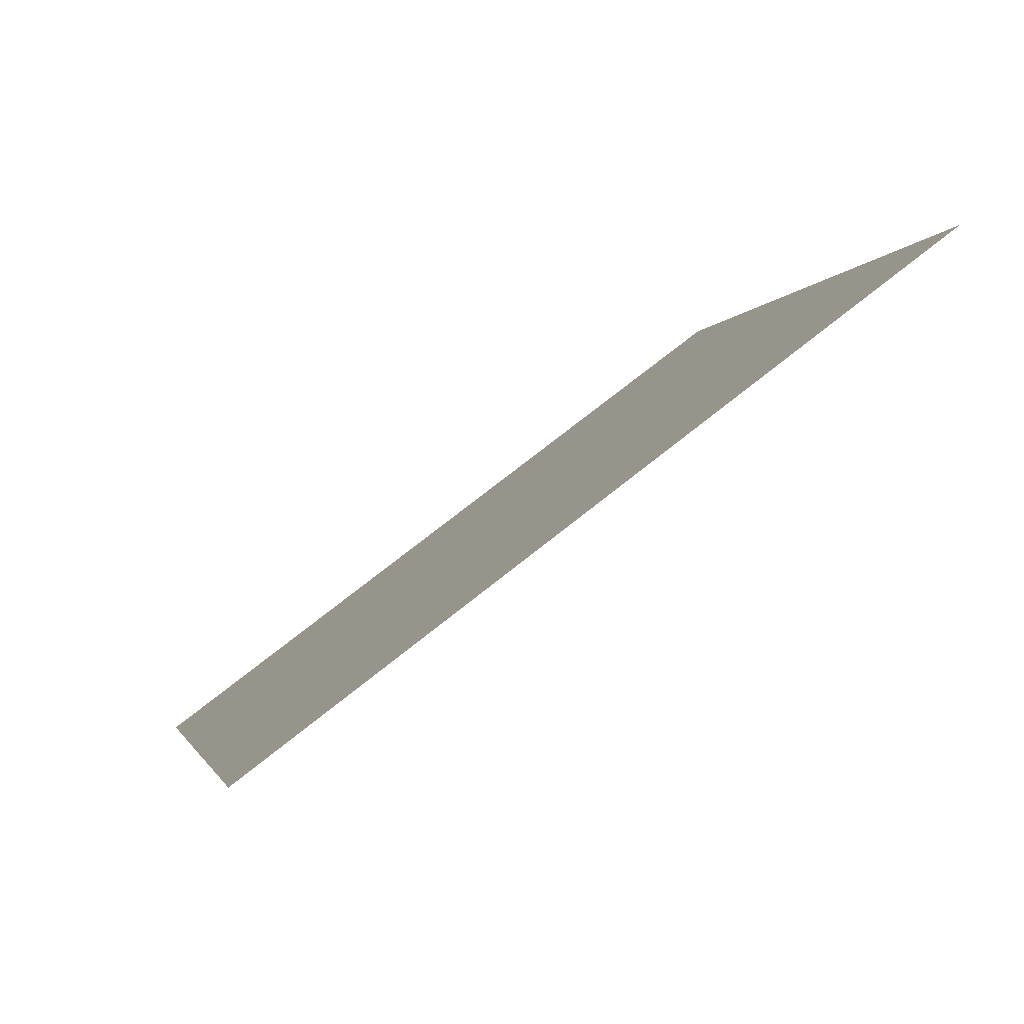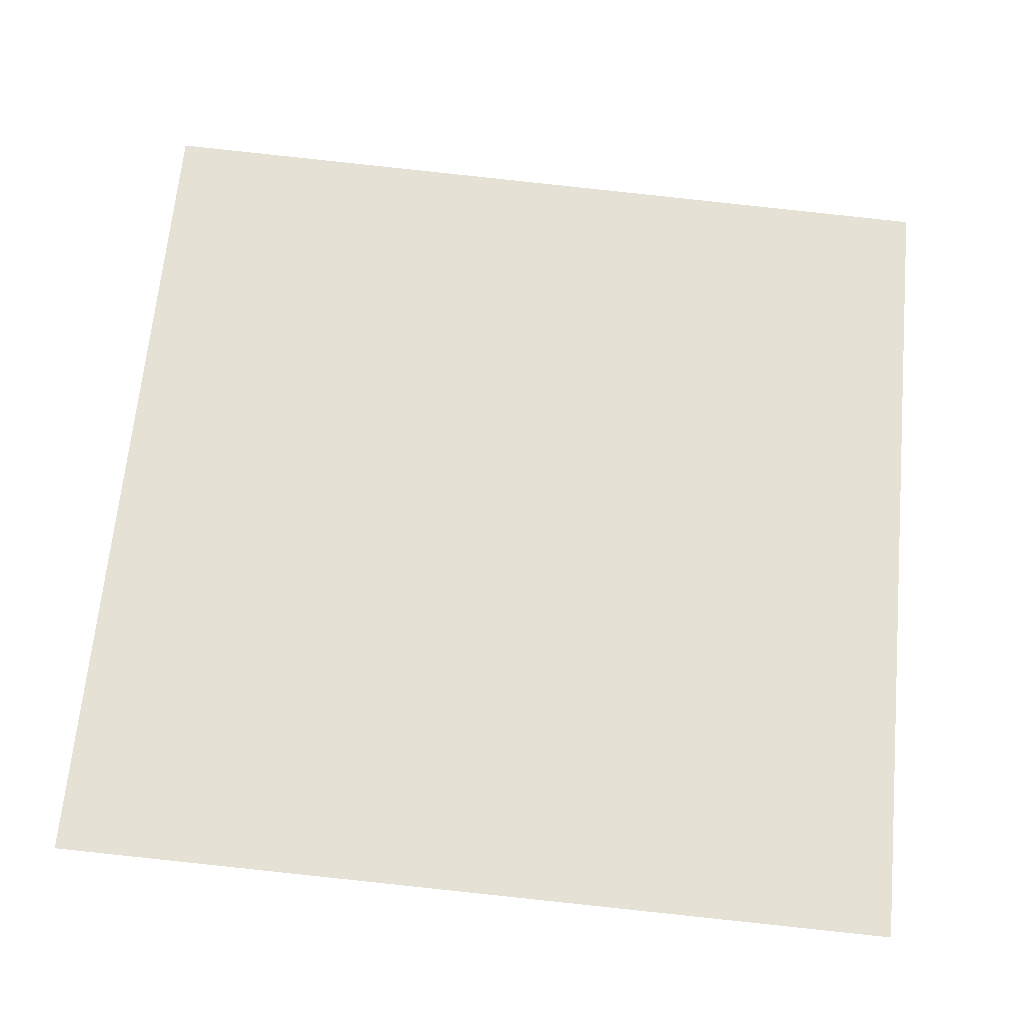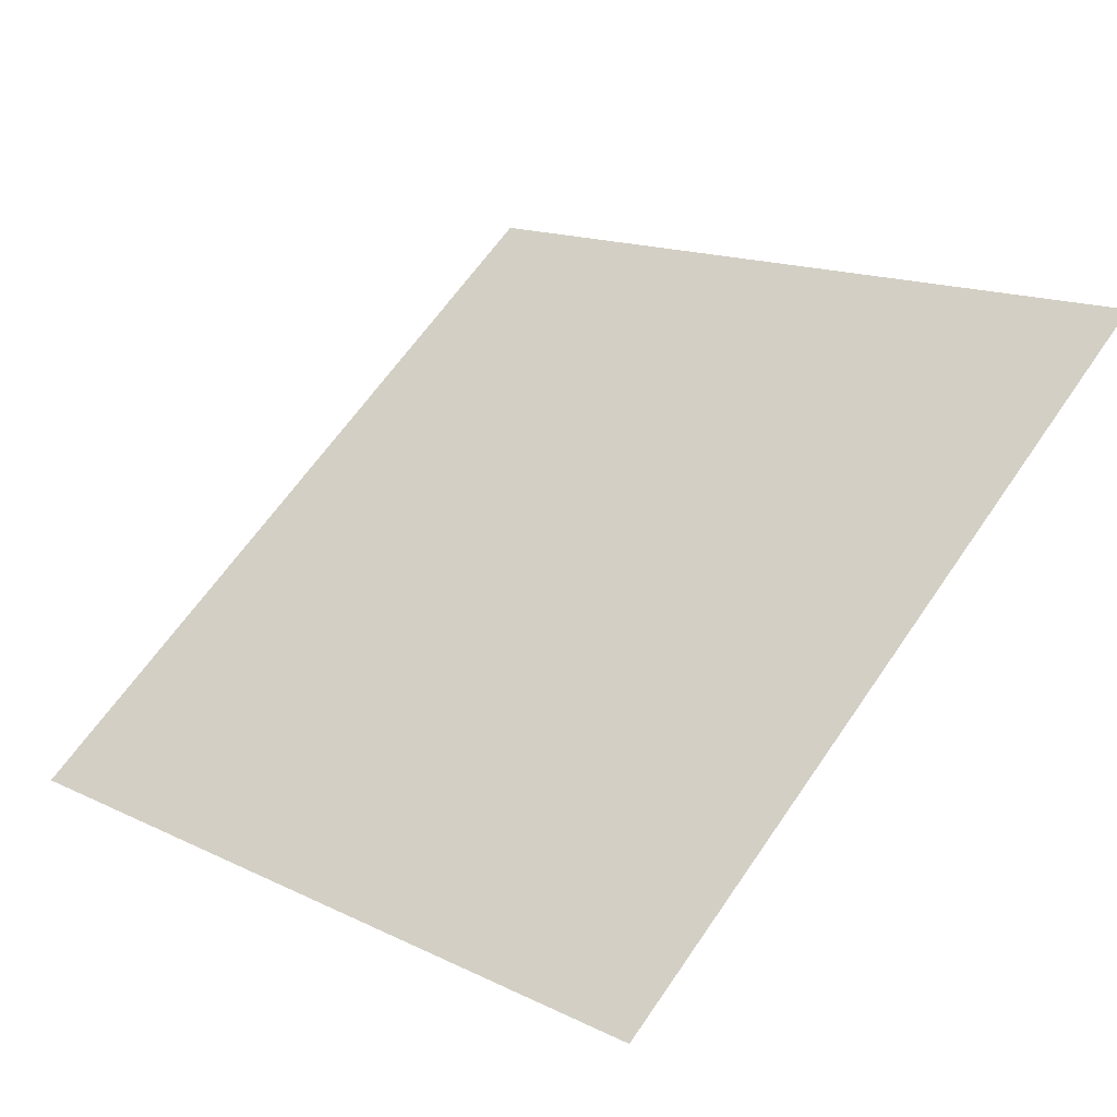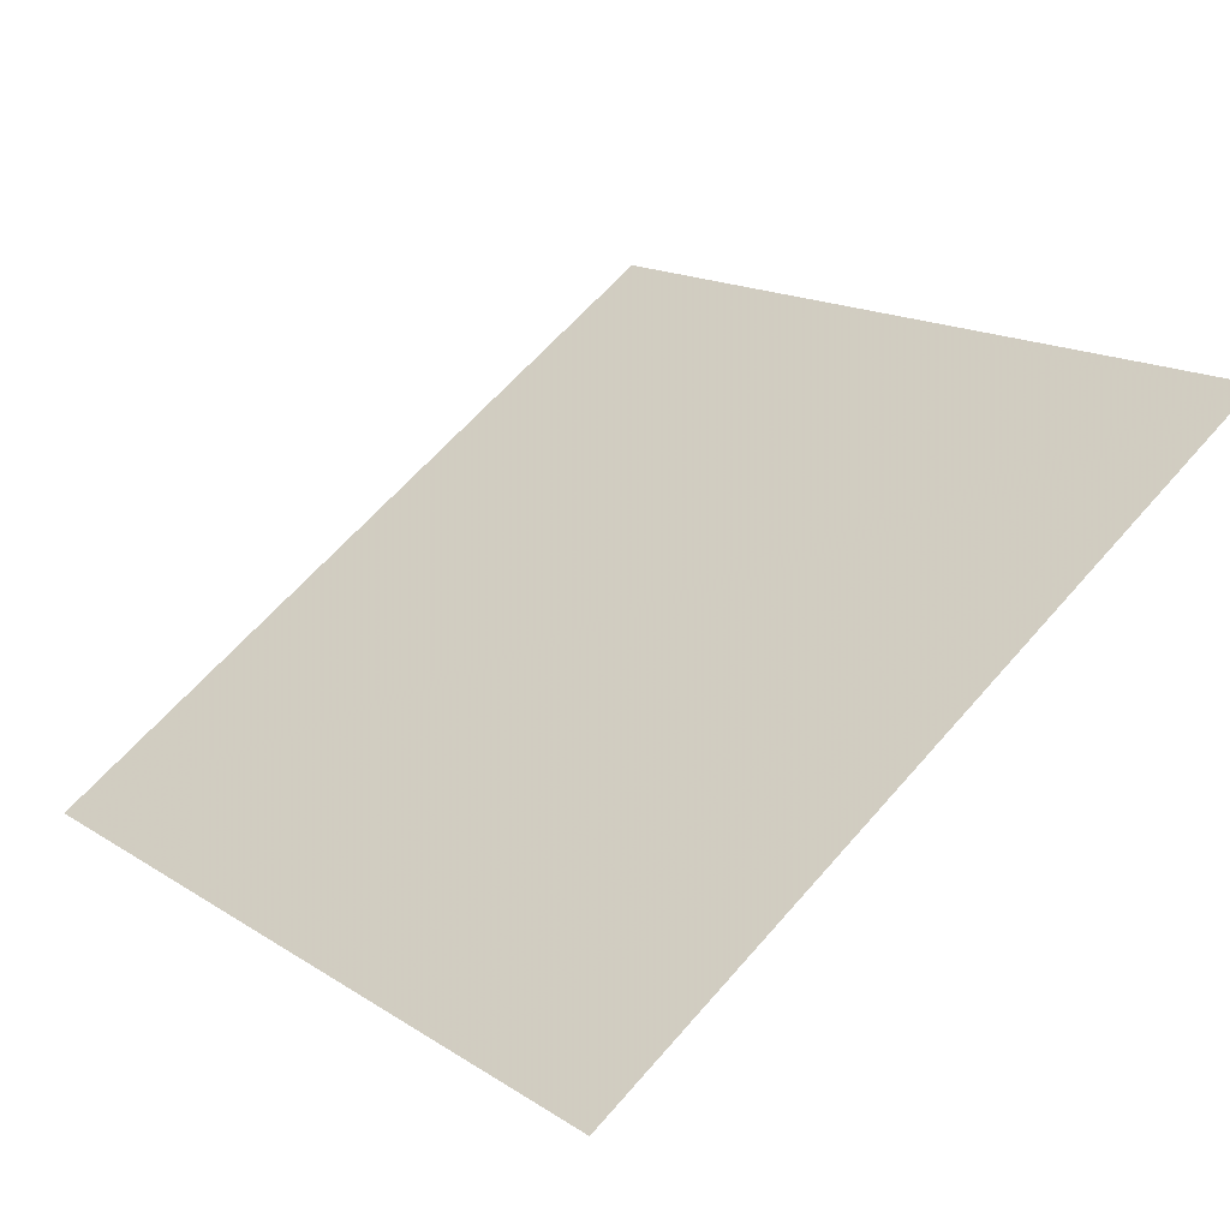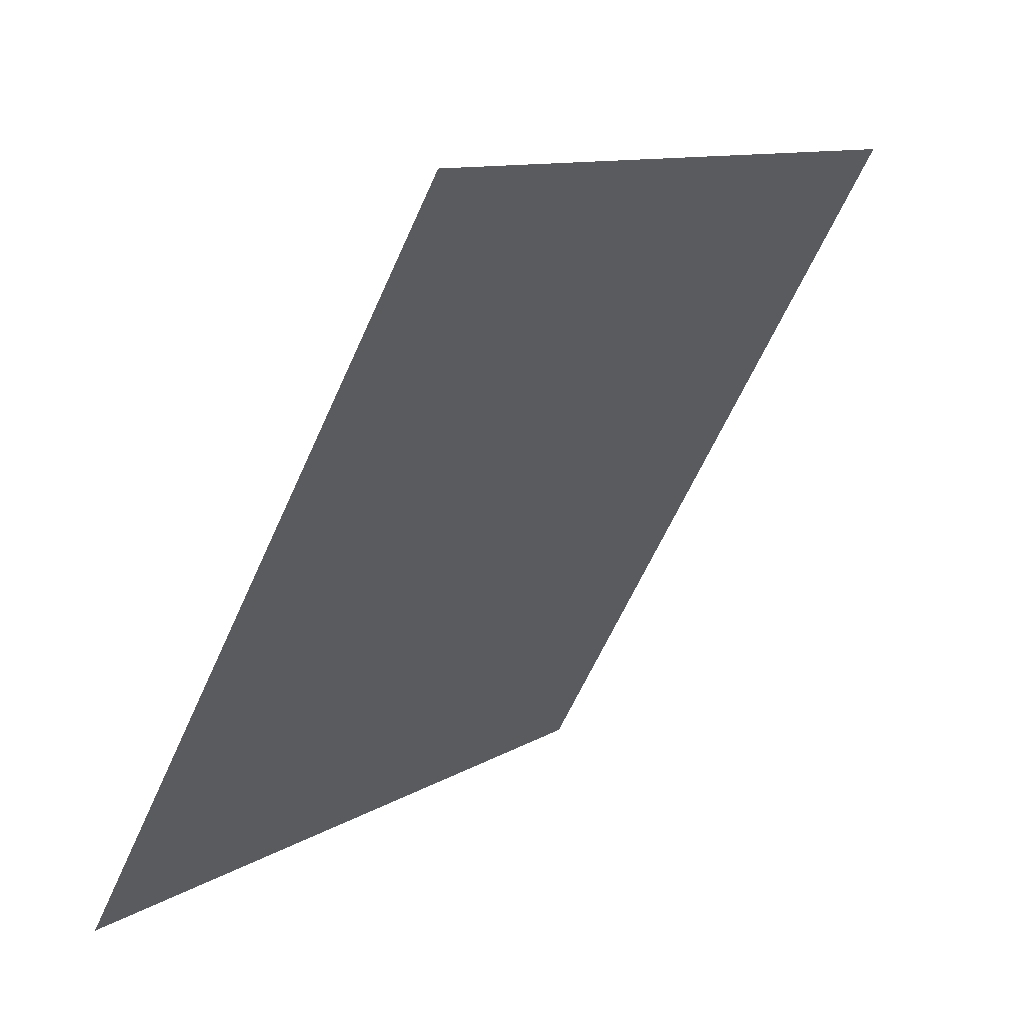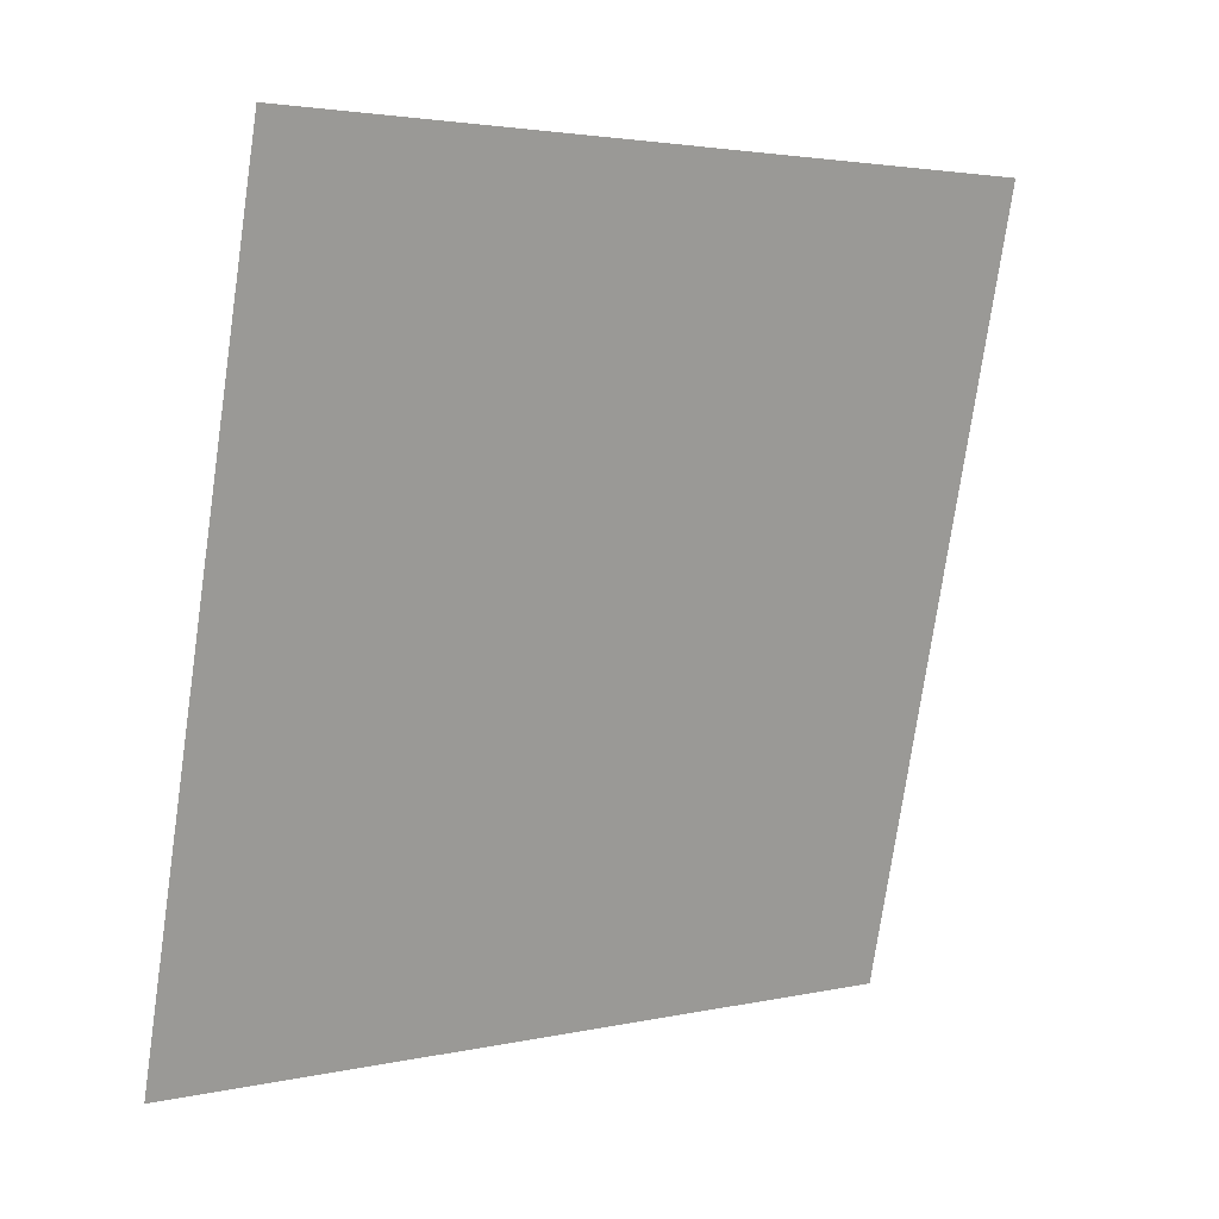
<metadata>
{"format":"obj","ext":"obj","renderer":"f3d","projection":"perspective","resolution":1024,"background":"white","views":[{"elev":-0.7,"azim":-101.3,"up":"+Y"},{"elev":-77.6,"azim":-5.4,"up":"+Y"},{"elev":17.1,"azim":-133.9,"up":"+Y"},{"elev":65.3,"azim":-48.5,"up":"+Y"},{"elev":-62.9,"azim":64.6,"up":"+Z"},{"elev":-75.0,"azim":-97.8,"up":"+Y"}]}
</metadata>
<code>
v -0.04708 0.5276 0.1606
v -0.05364 0.5277 0.1607
v -0.05352 0.5317 0.1659
v -0.04696 0.5315 0.1659
f 4 3 2 1

</code>
